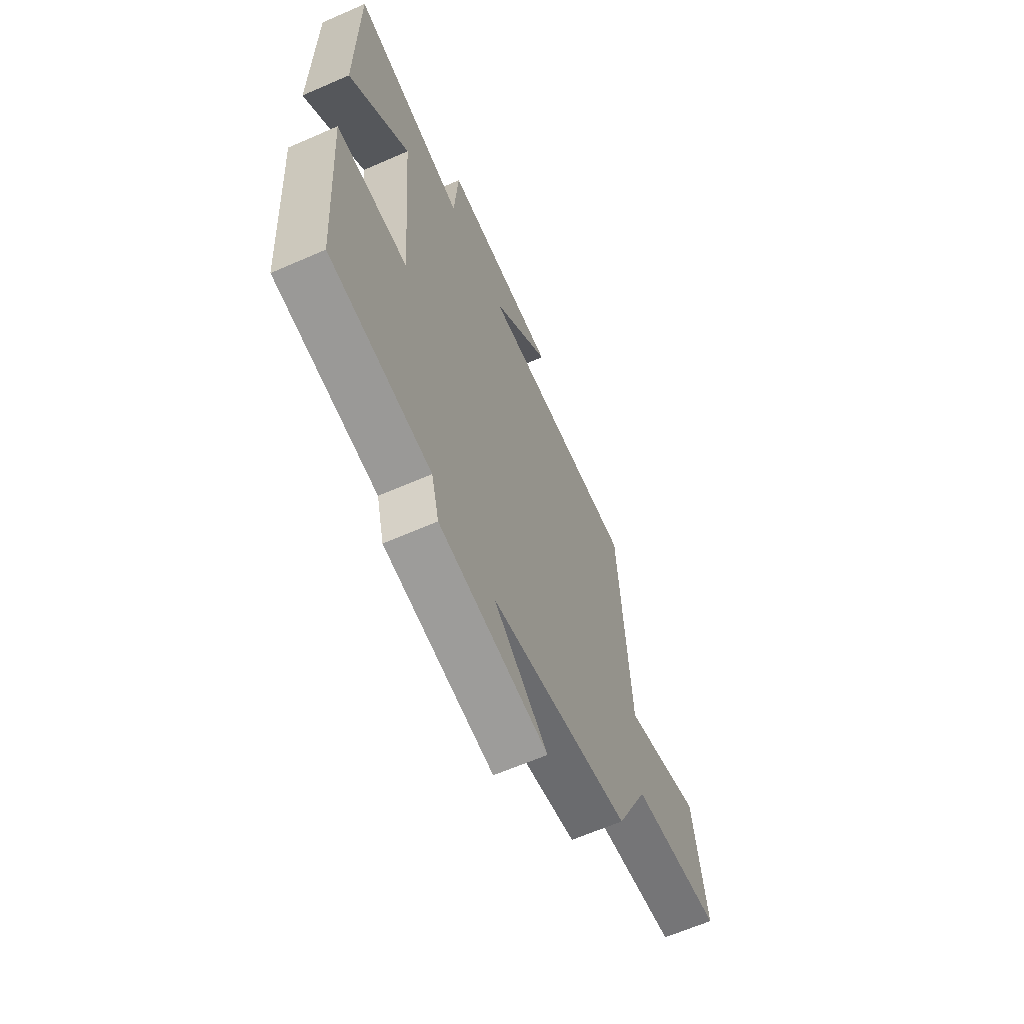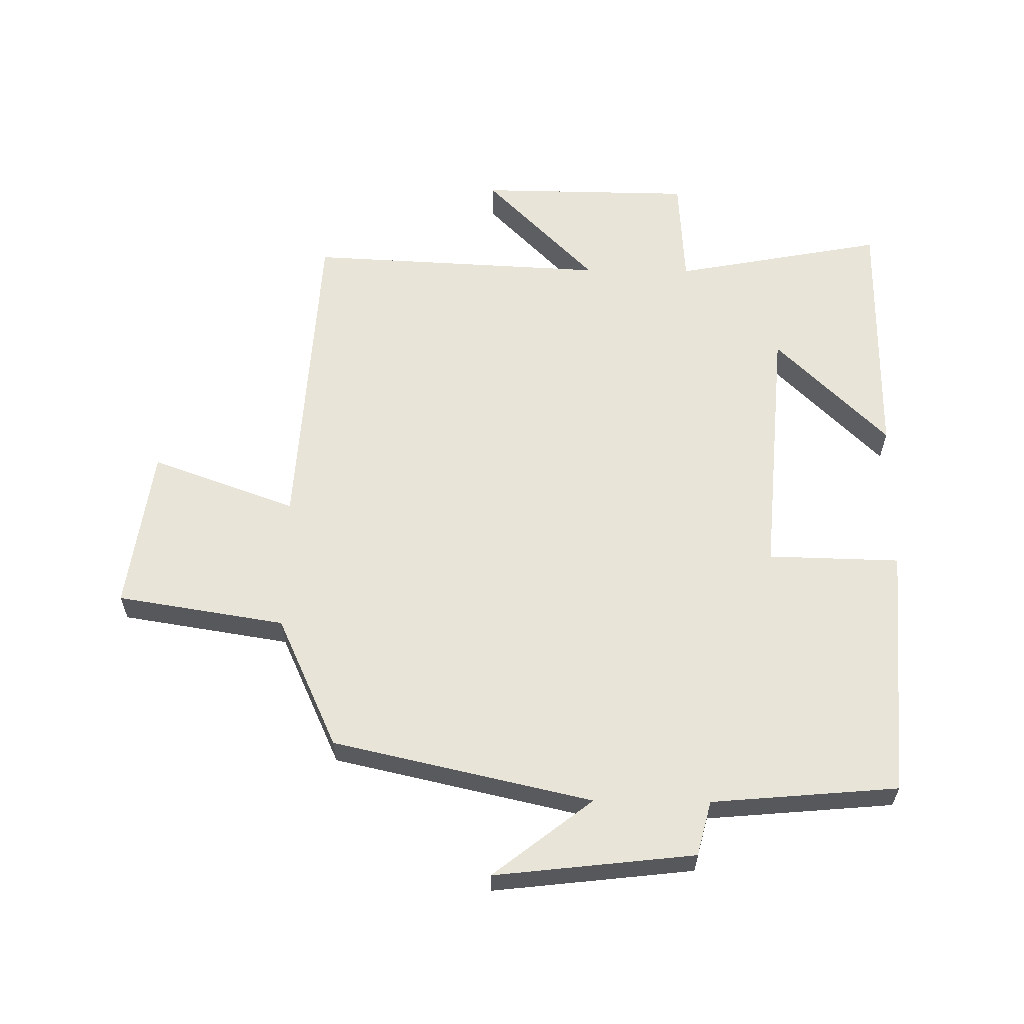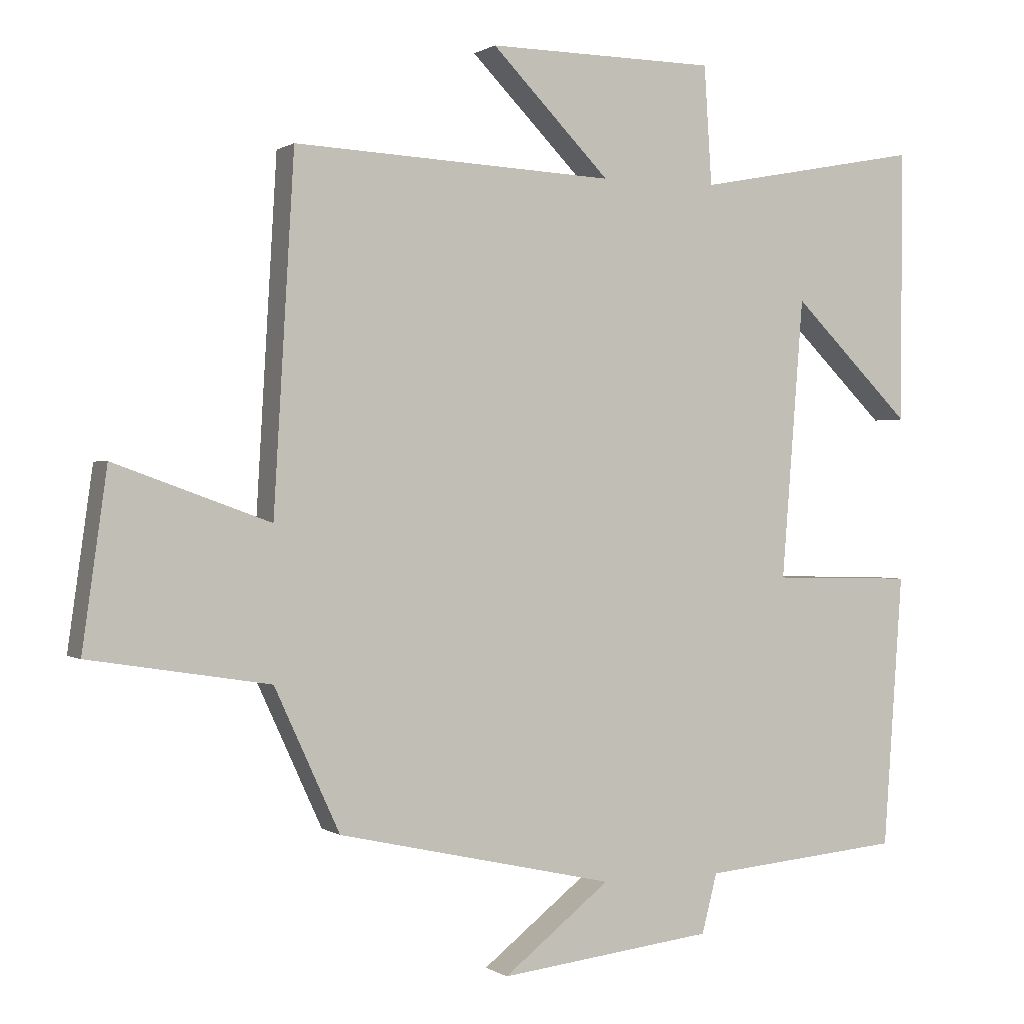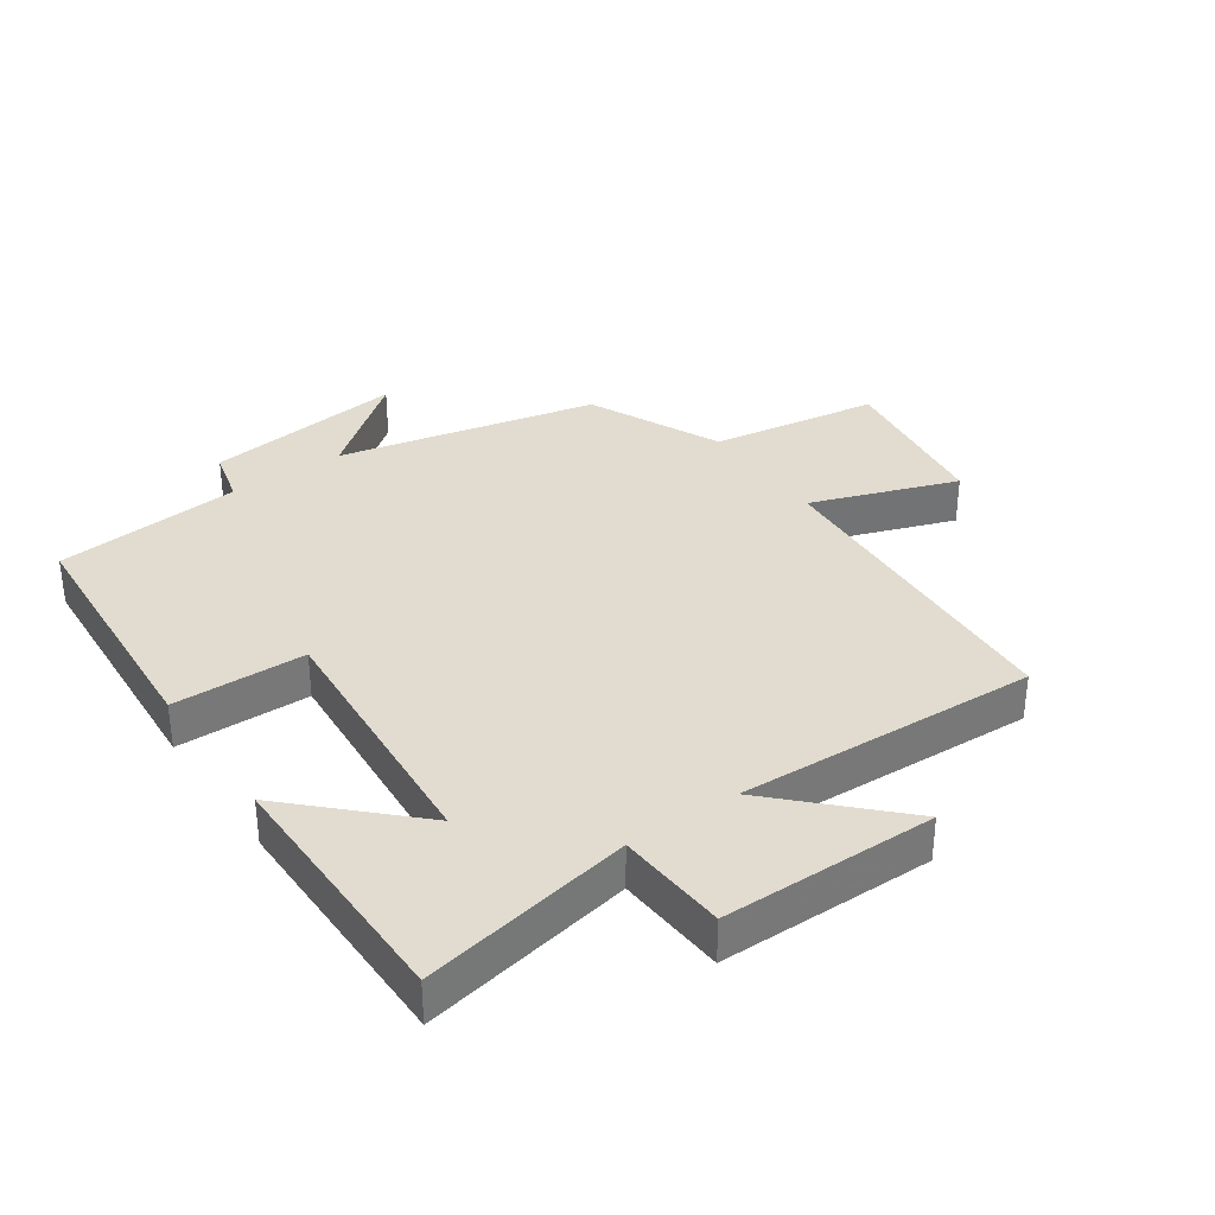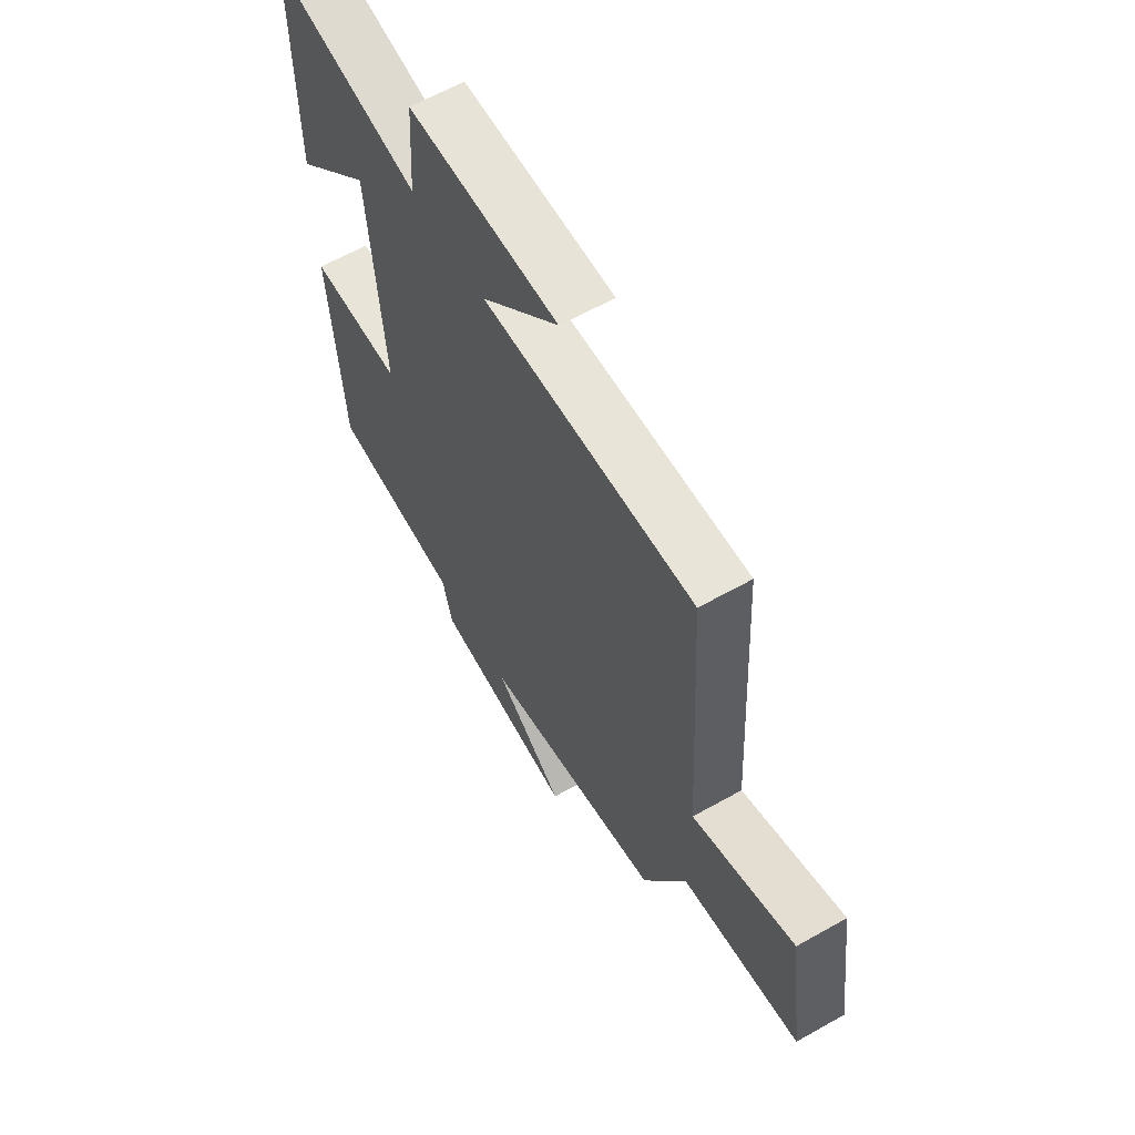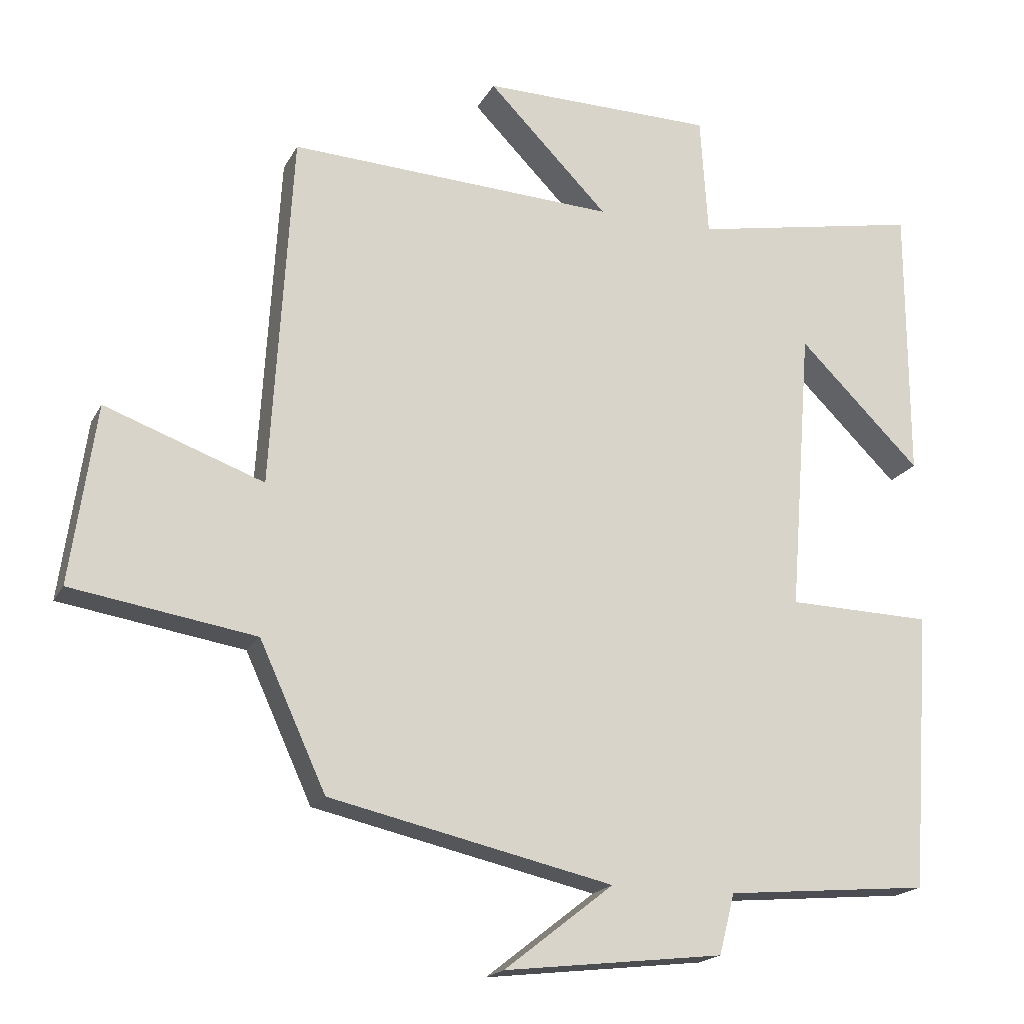
<metadata>
{"format":"obj","ext":"obj","renderer":"f3d","projection":"perspective","resolution":1024,"background":"white","views":[{"elev":-64.6,"azim":-66.3,"up":"+Z"},{"elev":60.7,"azim":-179.3,"up":"+Y"},{"elev":0.6,"azim":154.9,"up":"+Z"},{"elev":34.5,"azim":-34.9,"up":"+Y"},{"elev":62.1,"azim":60.2,"up":"+Z"},{"elev":-18.7,"azim":159.5,"up":"+Z"}]}
</metadata>
<code>
v 0.405 0.07 -0.409
v 0 0.07 -0.5
v 0.156 0.07 -0.622
v -0.158 0.07 -0.586
v -0.18 0.07 -0.5
v -0.472 0.07 -0.474
v -0.5 0.07 -0.076
v -0.293 0.07 -0.071
v -0.325 0.07 0.337
v -0.5 0.07 0.164
v -0.5 0.07 0.562
v -0.171 0.07 0.5
v -0.16 0.07 0.672
v 0.174 0.07 0.676
v 0.001 0.07 0.5
v 0.47 0.07 0.523
v 0.5 0.07 0.014
v 0.727 0.07 0.096
v 0.763 0.07 -0.16
v 0.5 0.07 -0.202
v 0.405 0 -0.409
v 0 0 -0.5
v 0.156 0 -0.622
v -0.158 0 -0.586
v -0.18 0 -0.5
v -0.472 0 -0.474
v -0.5 0 -0.076
v -0.293 0 -0.071
v -0.325 0 0.337
v -0.5 0 0.164
v -0.5 0 0.562
v -0.171 0 0.5
v -0.16 0 0.672
v 0.174 0 0.676
v 0.001 0 0.5
v 0.47 0 0.523
v 0.5 0 0.014
v 0.727 0 0.096
v 0.763 0 -0.16
v 0.5 0 -0.202
f 17 18 19 20
f 20 1 2
f 17 20 2
f 16 17 2
f 15 16 2
f 12 13 14 15
f 12 15 2
f 9 10 11 12
f 8 9 12 2
f 7 8 2
f 6 7 2
f 5 6 2
f 2 3 4 5
f 40 39 38 37
f 22 21 40
f 22 40 37
f 22 37 36
f 22 36 35
f 35 34 33 32
f 22 35 32
f 32 31 30 29
f 22 32 29 28
f 22 28 27
f 22 27 26
f 22 26 25
f 25 24 23 22
f 1 21 22 2
f 2 22 23 3
f 3 23 24 4
f 4 24 25 5
f 5 25 26 6
f 6 26 27 7
f 7 27 28 8
f 8 28 29 9
f 9 29 30 10
f 10 30 31 11
f 11 31 32 12
f 12 32 33 13
f 13 33 34 14
f 14 34 35 15
f 15 35 36 16
f 16 36 37 17
f 17 37 38 18
f 18 38 39 19
f 19 39 40 20
f 20 40 21 1

</code>
